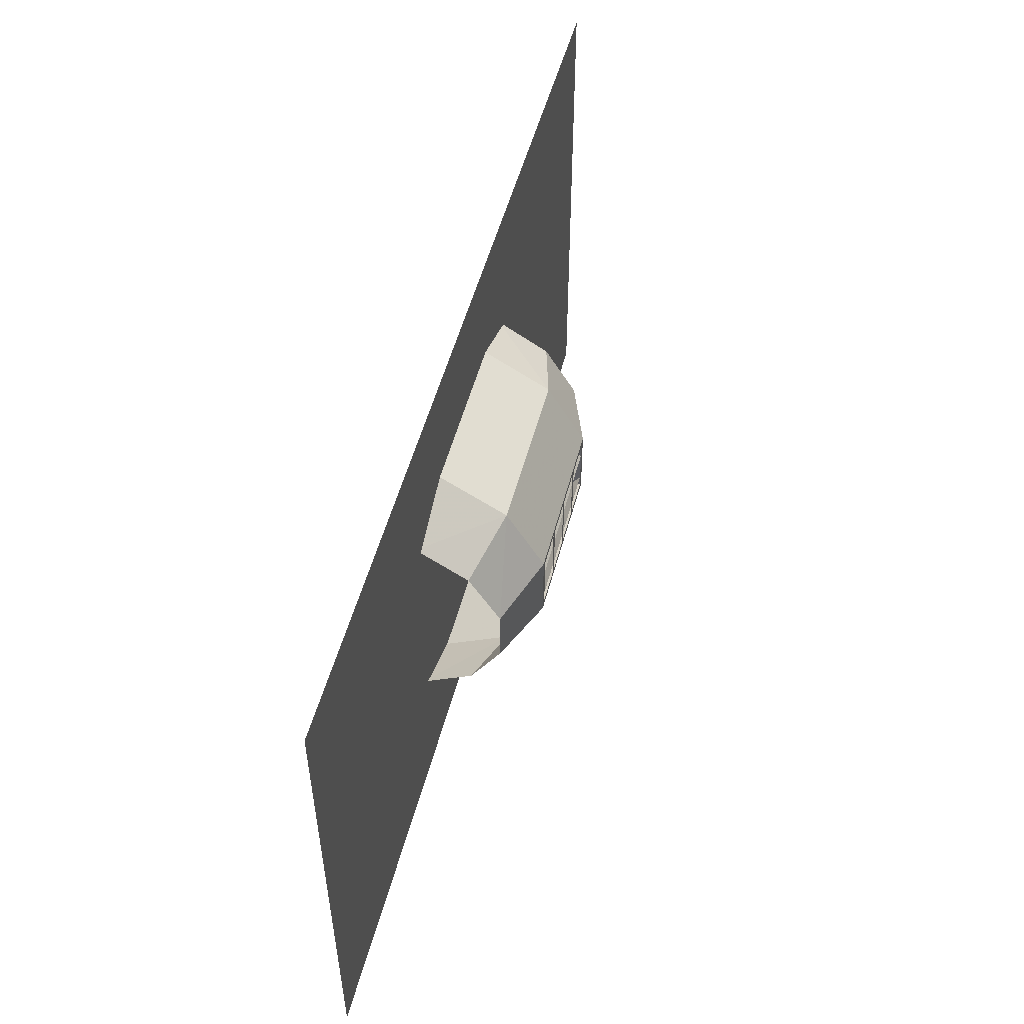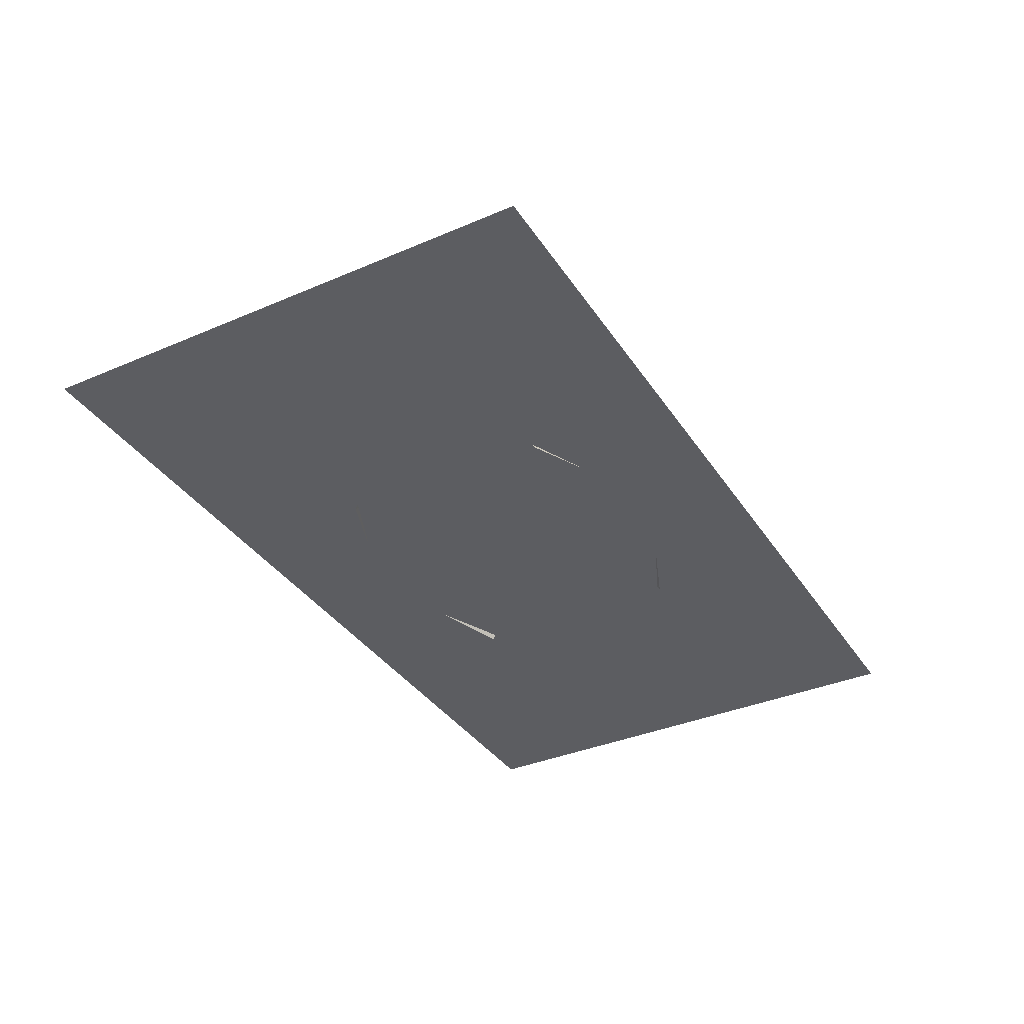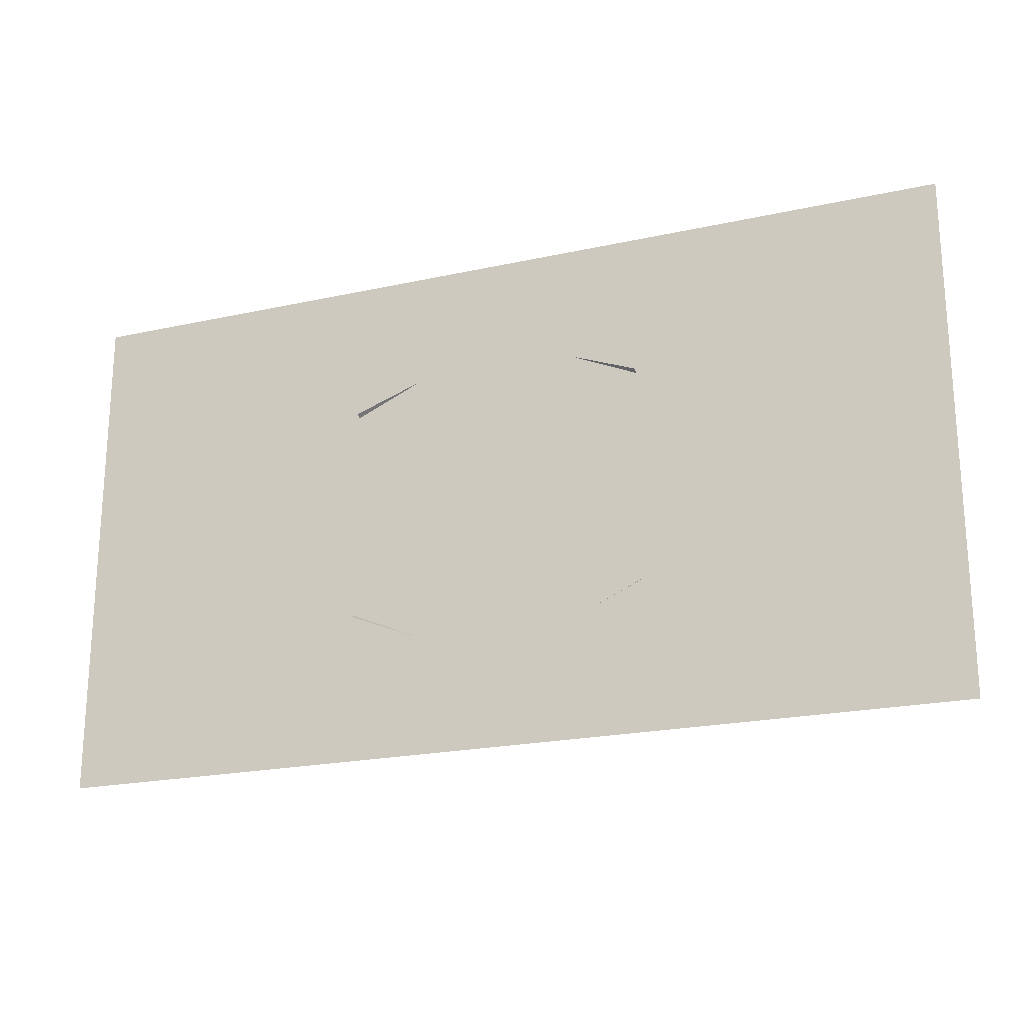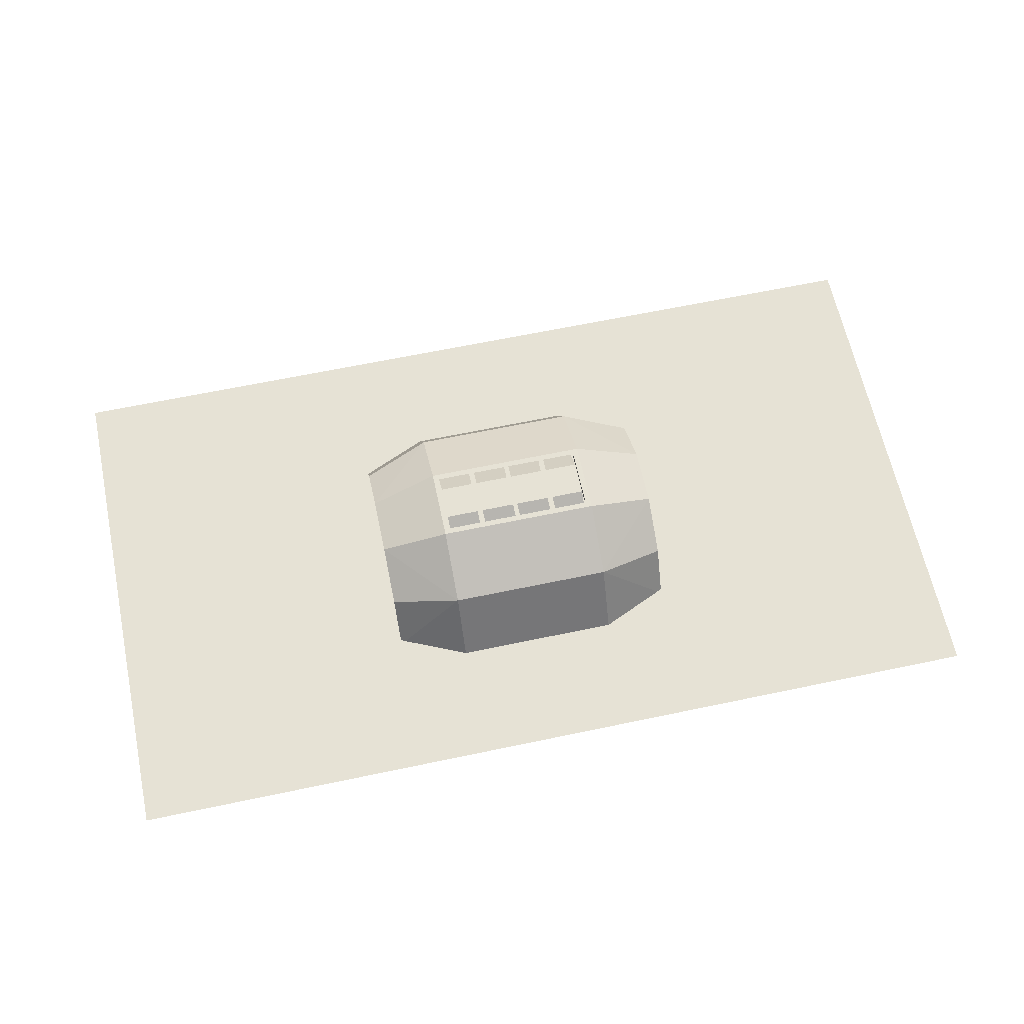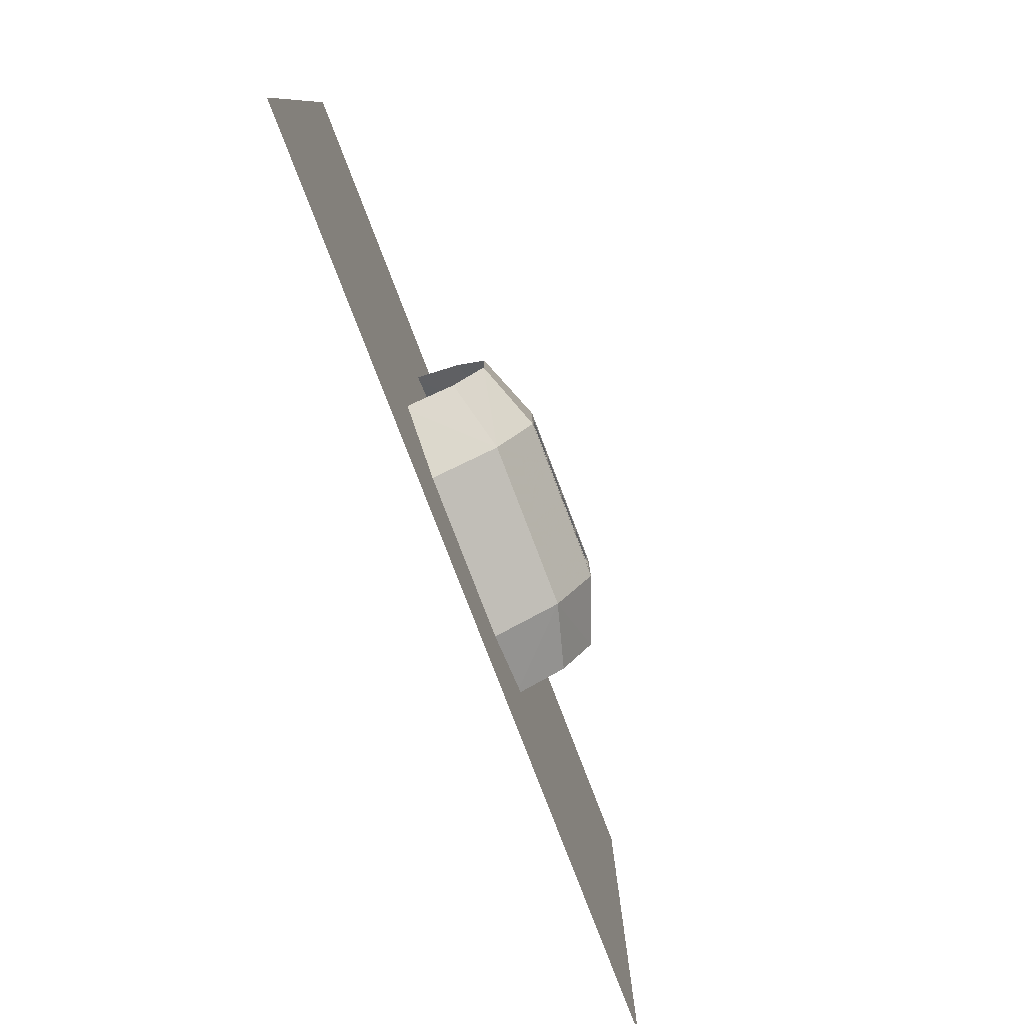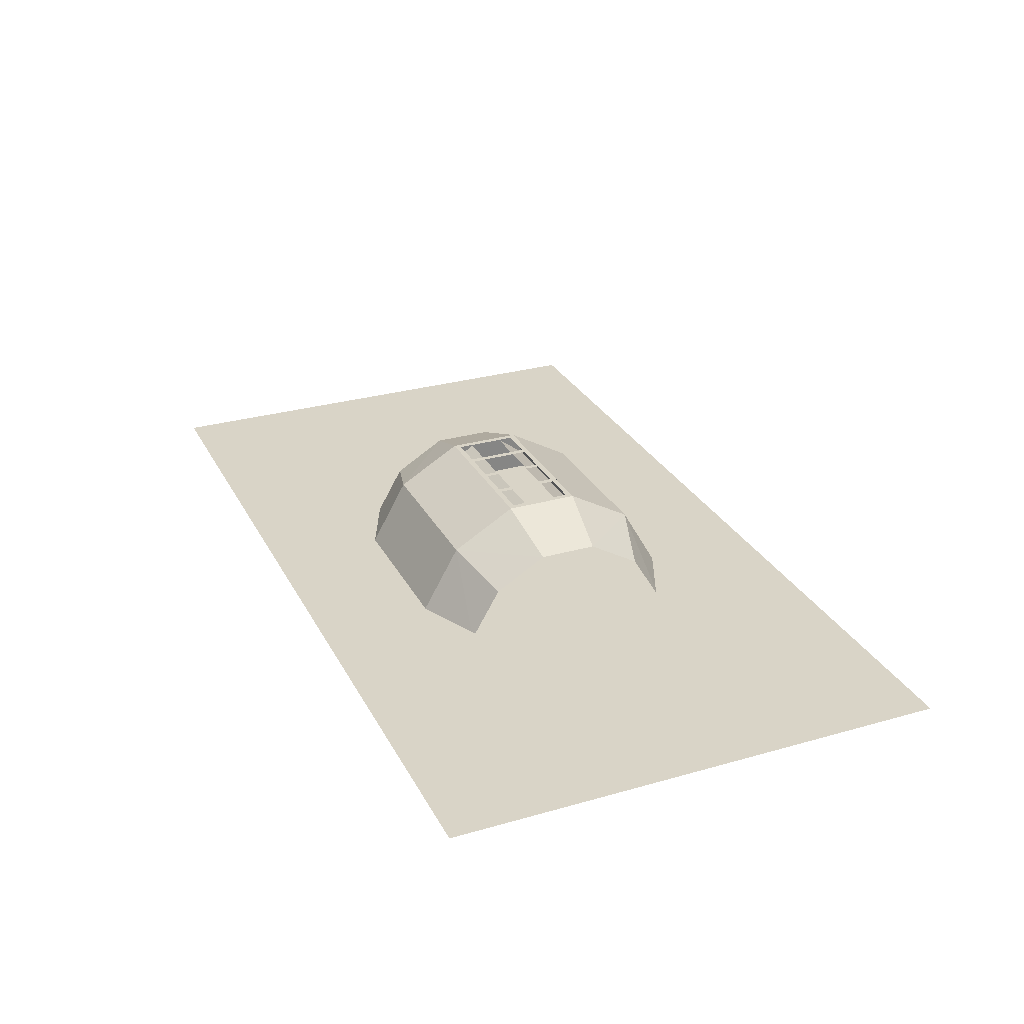
<metadata>
{"format":"obj","ext":"obj","renderer":"f3d","projection":"perspective","resolution":1024,"background":"white","views":[{"elev":51.8,"azim":-75.4,"up":"+Y"},{"elev":-36.3,"azim":119.2,"up":"+Z"},{"elev":-21.3,"azim":-158.6,"up":"+Y"},{"elev":63.9,"azim":168.0,"up":"+Z"},{"elev":-78.9,"azim":-69.1,"up":"+Y"},{"elev":28.6,"azim":66.8,"up":"+Z"}]}
</metadata>
<code>
v -479 -269 -5
v -479 270 -5
v 87 -269 -5
v 87 270 -5
v -479 -269 107
v -479 270 107
v 87 -269 107
v 87 270 107
v -419 150 0
v -359 270 0
v -419 270 0
v -359 150 0
v -419 -89 0
v -359 30 0
v -419 30 0
v -359 -89 0
v -419 -269 0
v -359 -209 0
v -419 -209 0
v -359 -269 0
v -179 -269 0
v -119 -209 0
v -179 -209 0
v -119 -269 0
v -179 -89 0
v -119 30 0
v -179 30 0
v -119 -89 0
v -179 150 0
v -119 270 0
v -179 270 0
v -119 150 0
v -419 270 0
v -479 150 0
v -419 150 0
v -479 270 0
v -419 30 0
v -479 -89 0
v -419 -89 0
v -479 30 0
f 9 10 11
f 9 12 10
f 13 14 15
f 13 16 14
f 17 18 19
f 17 20 18
f 21 22 23
f 21 24 22
f 25 26 27
f 25 28 26
f 29 30 31
f 29 32 30
f 33 34 35
f 33 36 34
f 37 38 39
f 37 40 38
v -479 -269 0
v -419 -209 0
v -479 -209 0
v -419 -269 0
v -239 -269 0
v -179 -209 0
v -239 -209 0
v -179 -269 0
v 0 -269 0
v 60 -209 0
v 0 -209 0
v 60 -269 0
v 60 30 0
v 0 -89 0
v 60 -89 0
v 0 30 0
v -179 30 0
v -239 -89 0
v -179 -89 0
v -239 30 0
v 60 270 0
v 0 150 0
v 60 150 0
v 0 270 0
v -179 270 0
v -239 150 0
v -179 150 0
v -239 270 0
v -419 150 0
v -479 30 0
v -419 30 0
v -479 150 0
f 41 42 43
f 41 44 42
f 45 46 47
f 45 48 46
f 49 50 51
f 49 52 50
f 53 54 55
f 53 56 54
f 57 58 59
f 57 60 58
f 61 62 63
f 61 64 62
f 65 66 67
f 65 68 66
f 69 70 71
f 69 72 70
v -419 -89 0
v -479 -209 0
v -419 -209 0
v -479 -89 0
v 60 -89 0
v 0 -209 0
v 60 -209 0
v 0 -89 0
v -179 -89 0
v -239 -209 0
v -179 -209 0
v -239 -89 0
v -179 150 0
v -239 30 0
v -179 30 0
v -239 150 0
v 60 150 0
v 0 30 0
v 60 30 0
v 0 150 0
v -419 30 0
v -359 150 0
v -419 150 0
v -359 30 0
v -419 -209 0
v -359 -89 0
v -419 -89 0
v -359 -209 0
v -179 -209 0
v -119 -89 0
v -179 -89 0
v -119 -209 0
f 73 74 75
f 73 76 74
f 77 78 79
f 77 80 78
f 81 82 83
f 81 84 82
f 85 86 87
f 85 88 86
f 89 90 91
f 89 92 90
f 93 94 95
f 93 96 94
f 97 98 99
f 97 100 98
f 101 102 103
f 101 104 102
v -179 30 0
v -119 150 0
v -179 150 0
v -119 30 0
v -359 -269 0
v -299 -209 0
v -359 -209 0
v -299 -269 0
v -119 -269 0
v -59 -209 0
v -119 -209 0
v -59 -269 0
v -59 30 0
v -119 -89 0
v -59 -89 0
v -119 30 0
v -299 30 0
v -359 -89 0
v -299 -89 0
v -359 30 0
v -59 270 0
v -119 150 0
v -59 150 0
v -119 270 0
v -299 270 0
v -359 150 0
v -299 150 0
v -359 270 0
v -59 -269 0
v 0 -209 0
v -59 -209 0
v 0 -269 0
f 105 106 107
f 105 108 106
f 109 110 111
f 109 112 110
f 113 114 115
f 113 116 114
f 117 118 119
f 117 120 118
f 121 122 123
f 121 124 122
f 125 126 127
f 125 128 126
f 129 130 131
f 129 132 130
f 133 134 135
f 133 136 134
v -299 -269 0
v -239 -209 0
v -299 -209 0
v -239 -269 0
v -299 -89 0
v -239 30 0
v -299 30 0
v -239 -89 0
v -59 -89 0
v 0 30 0
v -59 30 0
v 0 -89 0
v -59 150 0
v 0 270 0
v -59 270 0
v 0 150 0
v -299 150 0
v -239 270 0
v -299 270 0
v -239 150 0
v -299 -209 0
v -239 -89 0
v -299 -89 0
v -239 -209 0
v -59 -209 0
v 0 -89 0
v -59 -89 0
v 0 -209 0
v -299 30 0
v -239 150 0
v -299 150 0
v -239 30 0
f 137 138 139
f 137 140 138
f 141 142 143
f 141 144 142
f 145 146 147
f 145 148 146
f 149 150 151
f 149 152 150
f 153 154 155
f 153 156 154
f 157 158 159
f 157 160 158
f 161 162 163
f 161 164 162
f 165 166 167
f 165 168 166
v -59 30 0
v 0 150 0
v -59 150 0
v 0 30 0
v -299 150 0
v -359 30 0
v -299 30 0
v -359 150 0
v -299 -89 0
v -359 -209 0
v -299 -209 0
v -359 -89 0
v -59 -89 0
v -119 -209 0
v -59 -209 0
v -119 -89 0
v -59 150 0
v -119 30 0
v -59 30 0
v -119 150 0
v -158 -30 80
v -86 39 107
v -158 31 80
v -86 -38 107
v -158 -84 48
v -86 -105 68
v -158 -30 80
v -86 -38 107
v -158 31 80
v -86 39 107
v -86 107 68
v -158 85 48
f 169 170 171
f 169 172 170
f 173 174 175
f 173 176 174
f 177 178 179
f 177 180 178
f 181 182 183
f 181 184 182
f 185 186 187
f 185 188 186
f 189 190 191
f 189 192 190
f 193 194 195
f 194 196 195
f 197 198 199
f 197 199 200
v -158 85 48
v -86 107 68
v -158 117 -5
v -86 146 0
v -158 -115 -5
v -86 -105 68
v -158 -84 48
v -86 -144 0
v -86 107 68
v 0 146 0
v -86 146 0
v 0 107 68
v -86 -144 0
v 0 -105 68
v -86 -105 68
v 0 -144 0
v -86 -105 68
v -41 -38 107
v -86 -38 107
v 0 -105 68
v 0 -38 107
v -41 39 107
v 0 39 107
v 0 107 68
v -86 107 68
v -86 39 107
v -86 60 62
v -86 -59 62
v -86 39 107
v 87 60 62
v -86 39 107
v -86 60 62
f 201 202 203
f 202 204 203
f 205 206 207
f 205 208 206
f 209 210 211
f 209 212 210
f 213 214 215
f 213 216 214
f 217 218 219
f 217 220 218
f 220 221 218
f 222 223 224
f 222 224 225
f 226 222 225
f 227 219 228
f 227 229 219
f 230 231 232
v 87 60 62
v 87 39 107
v -86 39 107
v -86 -59 62
v 87 -38 107
v 87 -59 62
v -86 -38 107
v 87 60 62
v 87 -59 62
v -86 60 62
v 0 107 68
v 87 146 0
v 0 146 0
v 87 107 68
v 0 -144 0
v 87 -105 68
v 0 -105 68
v 87 -144 0
v 0 -105 68
v 87 -105 68
v 42 -38 107
v 0 -38 107
v 42 39 107
v 87 107 68
v 0 107 68
v 0 39 107
f 233 234 235
f 236 237 238
f 236 239 237
f 240 236 241
f 240 242 236
f 243 244 245
f 243 246 244
f 247 248 249
f 247 250 248
f 251 252 253
f 251 253 254
f 255 256 257
f 258 255 257
v -80 -32 107
v -86 -32 107
v -86 -38 107
v -80 -15 107
v -86 -15 107
v -86 17 107
v -80 17 107
v -86 33 107
v -80 33 107
v -86 39 107
v -41 -38 107
v -44 -32 107
v -44 33 107
v -41 39 107
v -38 -32 107
v -38 -15 107
v -44 -15 107
v -44 17 107
v -38 17 107
v -38 33 107
v 0 -38 107
v -2 -32 107
v -2 33 107
v 0 39 107
v 3 -32 107
v -2 -15 107
v 3 -15 107
v -2 17 107
v 3 17 107
v 3 33 107
v 42 -38 107
v 39 -32 107
f 259 260 261
f 260 259 262
f 260 262 263
f 262 264 263
f 262 265 264
f 265 266 264
f 265 267 266
f 268 266 267
f 259 261 269
f 259 269 270
f 268 267 271
f 268 271 272
f 269 273 270
f 270 273 274
f 270 274 275
f 274 276 275
f 277 271 276
f 274 277 276
f 277 278 271
f 271 278 272
f 273 269 279
f 273 279 280
f 272 278 281
f 272 281 282
f 279 283 280
f 284 280 283
f 284 283 285
f 286 284 285
f 286 285 287
f 281 286 287
f 281 287 288
f 281 288 282
f 283 279 289
f 283 289 290
v 0 39 107
v 39 33 107
v 42 39 107
v 3 33 107
f 291 292 293
f 291 294 292
v 39 -269 -5
v 39 270 -5
v 480 -269 -5
v 480 270 -5
v 39 -269 107
v 39 270 107
v 480 -269 107
v 480 270 107
v 420 150 0
v 480 270 0
v 420 270 0
v 480 150 0
v 420 -89 0
v 480 30 0
v 420 30 0
v 480 -89 0
v 420 -269 0
v 480 -209 0
v 420 -209 0
v 480 -269 0
v 180 -269 0
v 240 -209 0
v 180 -209 0
v 240 -269 0
v 180 -89 0
v 240 30 0
v 180 30 0
v 240 -89 0
v 180 150 0
v 240 270 0
v 180 270 0
v 240 150 0
v 420 270 0
v 360 150 0
v 420 150 0
v 360 270 0
v 420 30 0
v 360 -89 0
v 420 -89 0
v 360 30 0
f 303 304 305
f 303 306 304
f 307 308 309
f 307 310 308
f 311 312 313
f 311 314 312
f 315 316 317
f 315 318 316
f 319 320 321
f 319 322 320
f 323 324 325
f 323 326 324
f 327 328 329
f 327 330 328
f 331 332 333
f 331 334 332
v 360 -269 0
v 420 -209 0
v 360 -209 0
v 420 -269 0
v 120 -269 0
v 180 -209 0
v 120 -209 0
v 180 -269 0
v 180 30 0
v 120 -89 0
v 180 -89 0
v 120 30 0
v 180 270 0
v 120 150 0
v 180 150 0
v 120 270 0
v 420 -89 0
v 360 -209 0
v 420 -209 0
v 360 -89 0
v 420 150 0
v 360 30 0
v 420 30 0
v 360 150 0
v 180 -89 0
v 120 -209 0
v 180 -209 0
v 120 -89 0
v 180 150 0
v 120 30 0
v 180 30 0
v 120 150 0
f 335 336 337
f 335 338 336
f 339 340 341
f 339 342 340
f 343 344 345
f 343 346 344
f 347 348 349
f 347 350 348
f 351 352 353
f 351 354 352
f 355 356 357
f 355 358 356
f 359 360 361
f 359 362 360
f 363 364 365
f 363 366 364
v 420 30 0
v 480 150 0
v 420 150 0
v 480 30 0
v 420 -209 0
v 480 -89 0
v 420 -89 0
v 480 -209 0
v 180 -209 0
v 240 -89 0
v 180 -89 0
v 240 -209 0
v 180 30 0
v 240 150 0
v 180 150 0
v 240 30 0
v 240 -269 0
v 300 -209 0
v 240 -209 0
v 300 -269 0
v 300 30 0
v 240 -89 0
v 300 -89 0
v 240 30 0
v 300 270 0
v 240 150 0
v 300 150 0
v 240 270 0
v 300 -269 0
v 360 -209 0
v 300 -209 0
v 360 -269 0
f 367 368 369
f 367 370 368
f 371 372 373
f 371 374 372
f 375 376 377
f 375 378 376
f 379 380 381
f 379 382 380
f 383 384 385
f 383 386 384
f 387 388 389
f 387 390 388
f 391 392 393
f 391 394 392
f 395 396 397
f 395 398 396
v 60 -269 0
v 120 -209 0
v 60 -209 0
v 120 -269 0
v 300 -89 0
v 360 30 0
v 300 30 0
v 360 -89 0
v 60 -89 0
v 120 30 0
v 60 30 0
v 120 -89 0
v 60 150 0
v 120 270 0
v 60 270 0
v 120 150 0
v 300 150 0
v 360 270 0
v 300 270 0
v 360 150 0
v 60 -209 0
v 120 -89 0
v 60 -89 0
v 120 -209 0
v 300 -209 0
v 360 -89 0
v 300 -89 0
v 360 -209 0
v 60 30 0
v 120 150 0
v 60 150 0
v 120 30 0
f 399 400 401
f 399 402 400
f 403 404 405
f 403 406 404
f 407 408 409
f 407 410 408
f 411 412 413
f 411 414 412
f 415 416 417
f 415 418 416
f 419 420 421
f 419 422 420
f 423 424 425
f 423 426 424
f 427 428 429
f 427 430 428
v 300 30 0
v 360 150 0
v 300 150 0
v 360 30 0
v 300 -89 0
v 240 -209 0
v 300 -209 0
v 240 -89 0
v 300 150 0
v 240 30 0
v 300 30 0
v 240 150 0
v 87 107 68
v 159 117 -5
v 87 146 0
v 159 85 48
v 87 -144 0
v 159 -115 -5
v 87 -105 68
v 159 -84 48
v 159 -30 80
v 159 31 80
v 87 39 107
v 87 -38 107
v 87 -105 68
v 159 -30 80
v 87 -38 107
v 159 -84 48
v 159 31 80
v 159 85 48
v 87 107 68
v 87 39 107
f 431 432 433
f 431 434 432
f 435 436 437
f 435 438 436
f 439 440 441
f 439 442 440
f 443 444 445
f 443 446 444
f 447 448 449
f 448 450 449
f 451 452 453
f 454 451 453
f 455 456 457
f 455 458 456
f 459 460 461
f 462 459 461
v 87 -59 62
v 87 39 107
v 87 60 62
v 87 -38 107
v 87 -105 68
v 87 -38 107
v 42 -38 107
v 42 39 107
v 87 39 107
v 87 107 68
f 463 464 465
f 463 466 464
f 467 468 469
f 470 471 472
v 87 -32 107
v 81 -32 107
v 87 -38 107
v 87 -15 107
v 81 -15 107
v 81 17 107
v 87 17 107
v 81 33 107
v 87 33 107
v 87 39 107
v 42 -38 107
v 45 -32 107
v 42 39 107
v 45 33 107
v 39 -32 107
v 39 -15 107
v 45 -15 107
v 39 17 107
v 45 17 107
v 39 33 107
f 473 474 475
f 474 473 476
f 474 476 477
f 476 478 477
f 476 479 478
f 479 480 478
f 479 481 480
f 480 481 482
f 474 483 475
f 474 484 483
f 485 480 482
f 485 486 480
f 483 484 487
f 488 487 484
f 488 484 489
f 490 488 489
f 490 489 491
f 492 491 486
f 492 490 491
f 492 486 485
v -79 18 107
v 80 48 85
v -79 48 85
v 80 18 107
v -79 -48 85
v 80 -18 107
v -79 -18 107
v 80 -48 85
v -80 -15 107
v -86 17 107
v -86 -15 107
v -80 17 107
v 87 -15 107
v 81 17 107
v 81 -15 107
v 87 17 107
v -38 -15 107
v -44 17 107
v -44 -15 107
v -38 17 107
v -2 17 107
v 3 -15 107
v 3 17 107
v -2 -15 107
v 39 17 107
v 45 -15 107
v 45 17 107
v 39 -15 107
f 493 494 495
f 493 496 494
f 497 498 499
f 497 500 498
f 501 502 503
f 501 504 502
f 505 506 507
f 505 508 506
f 509 510 511
f 509 512 510
f 513 514 515
f 513 516 514
f 517 518 519
f 517 520 518

</code>
